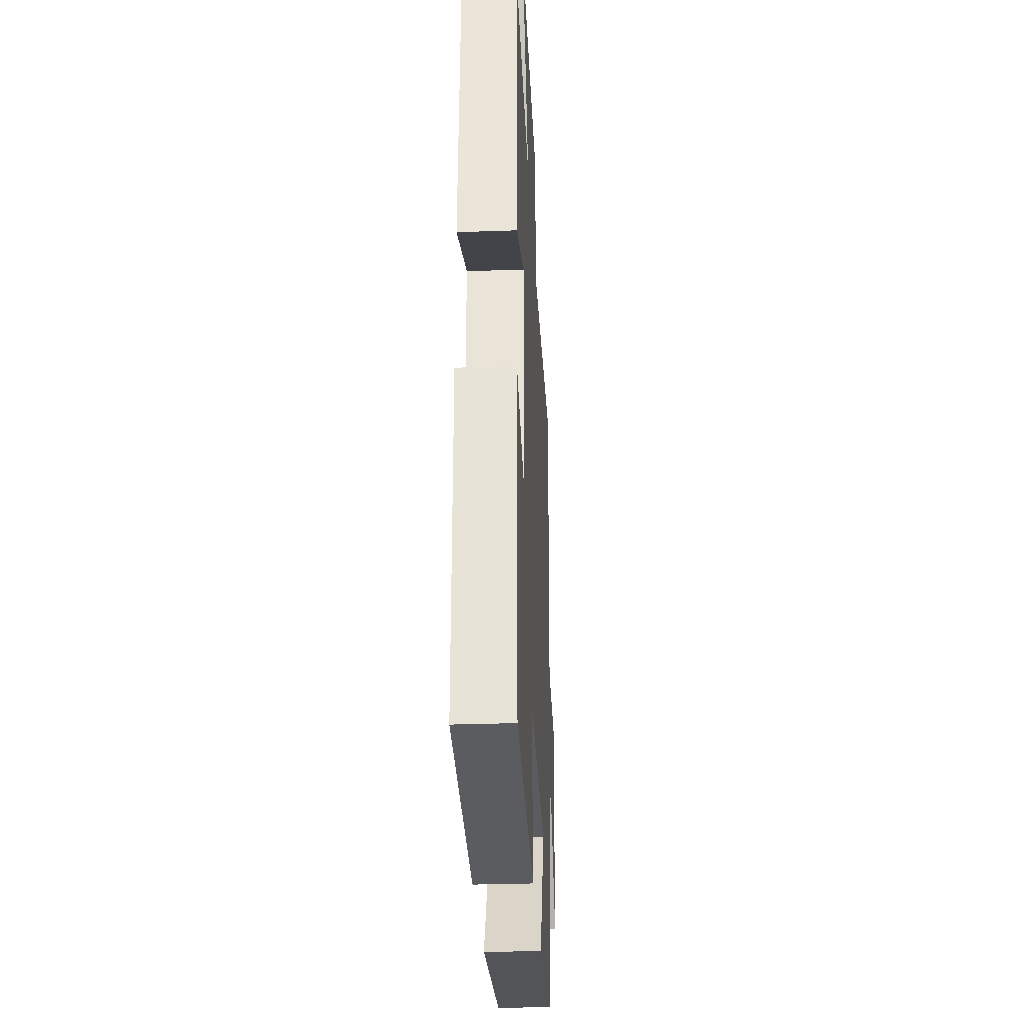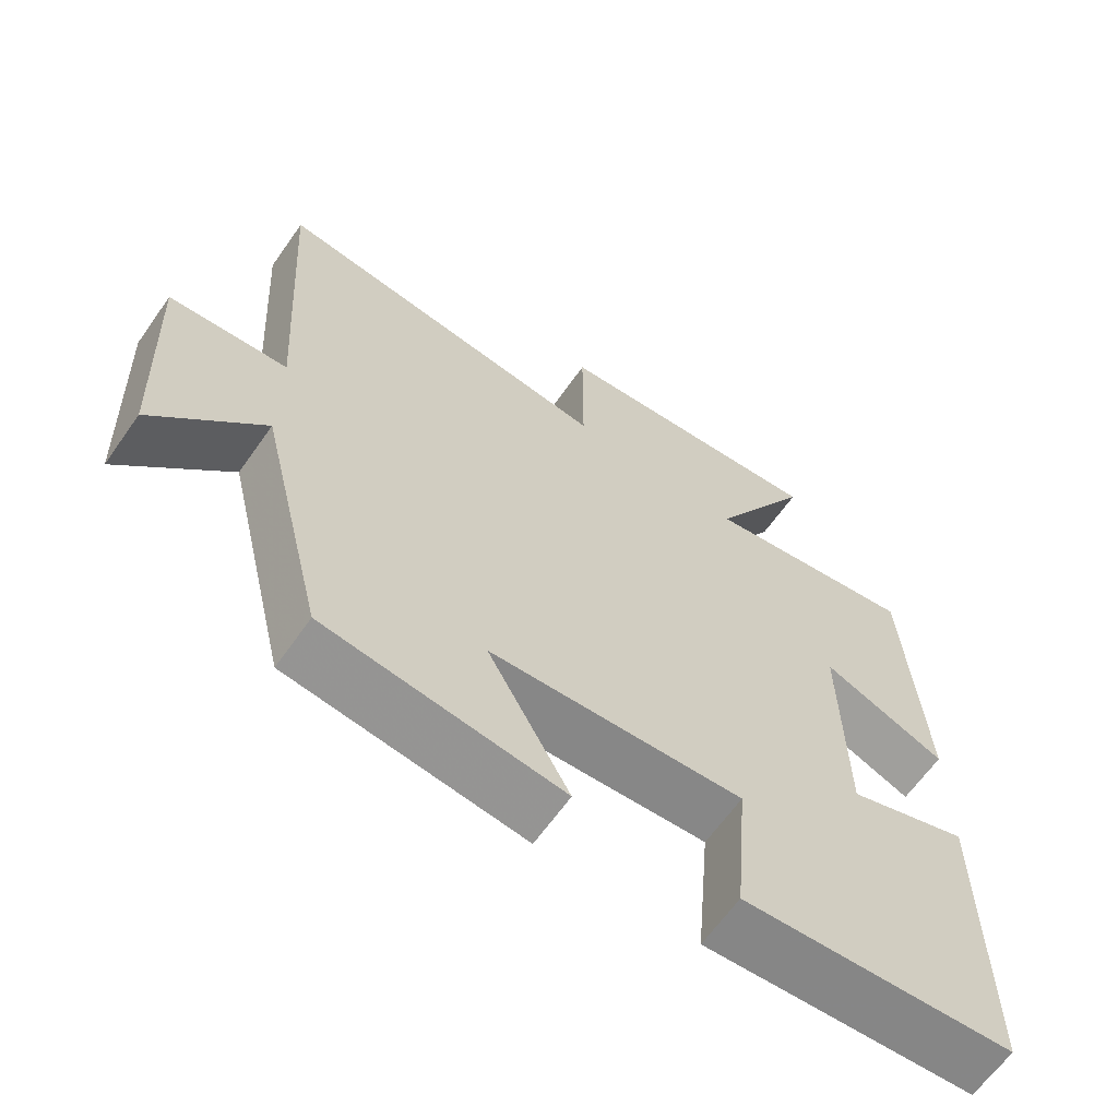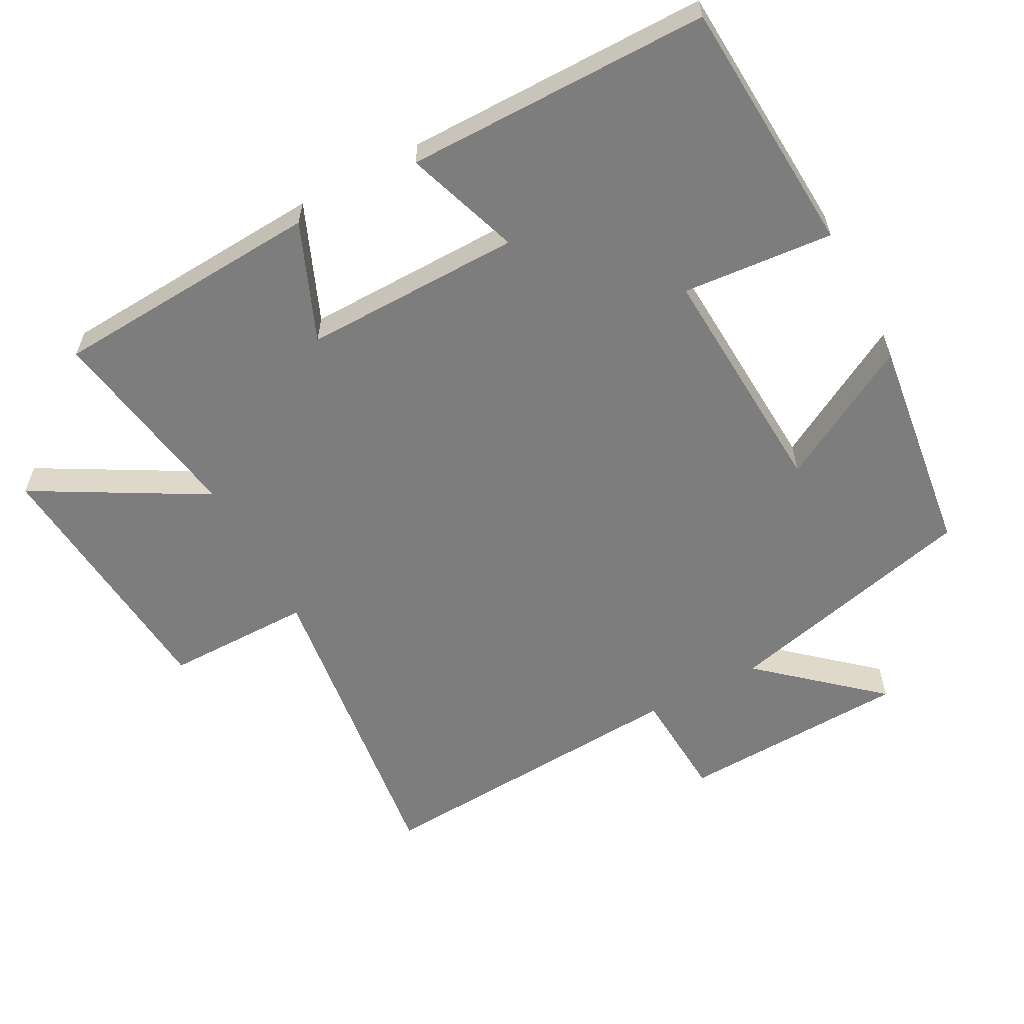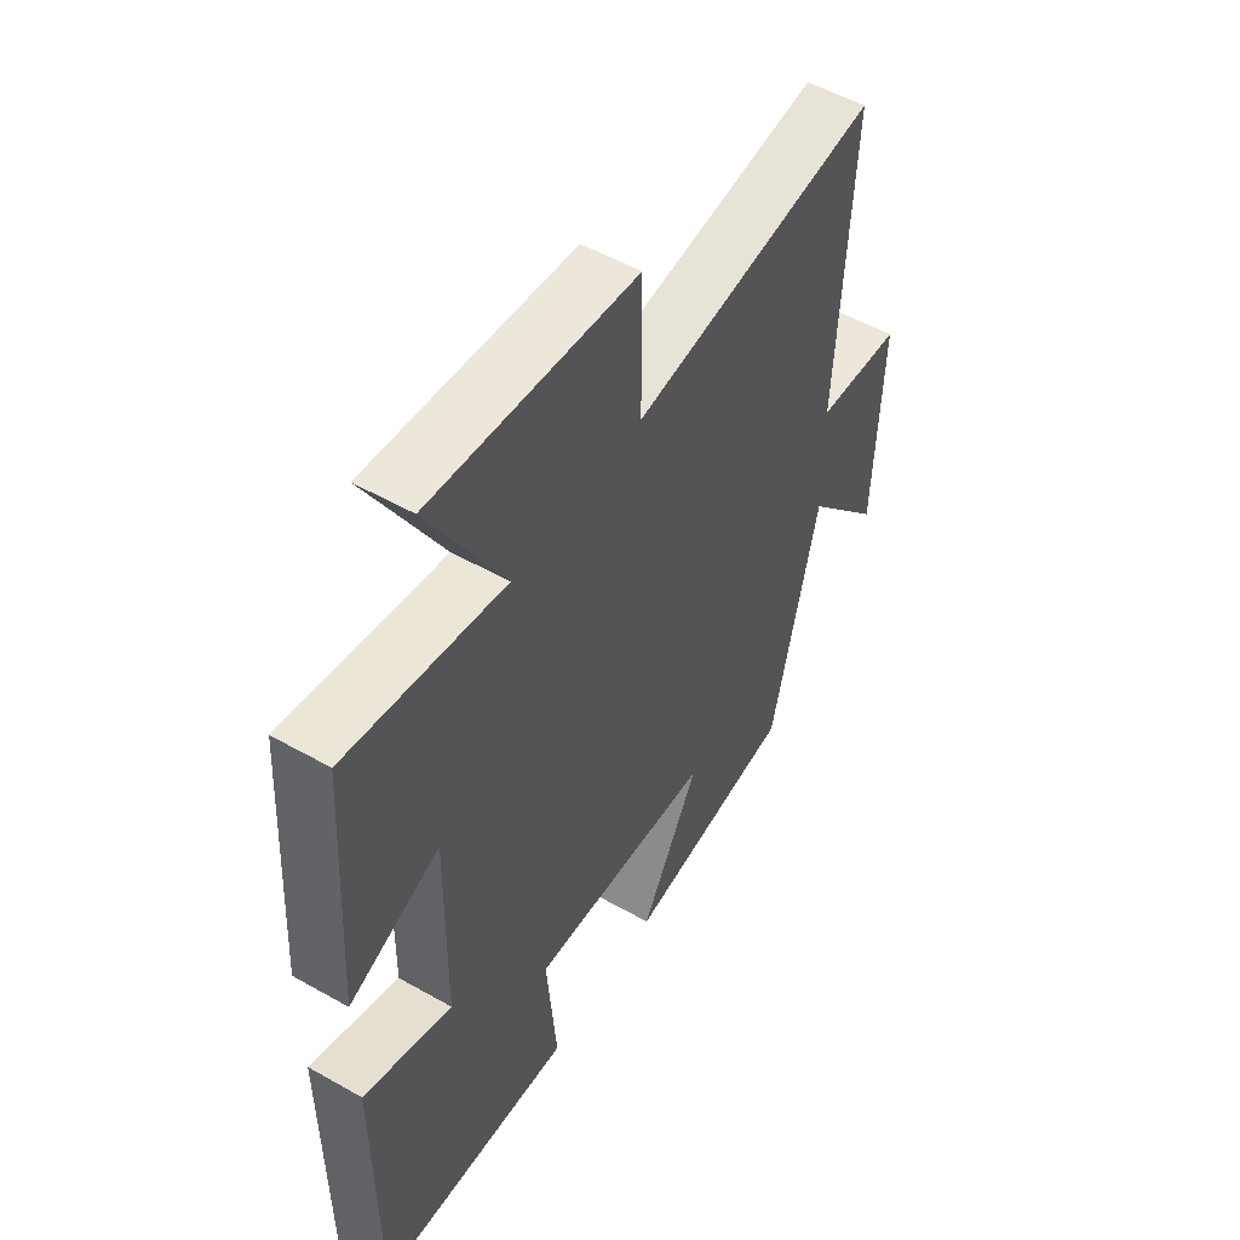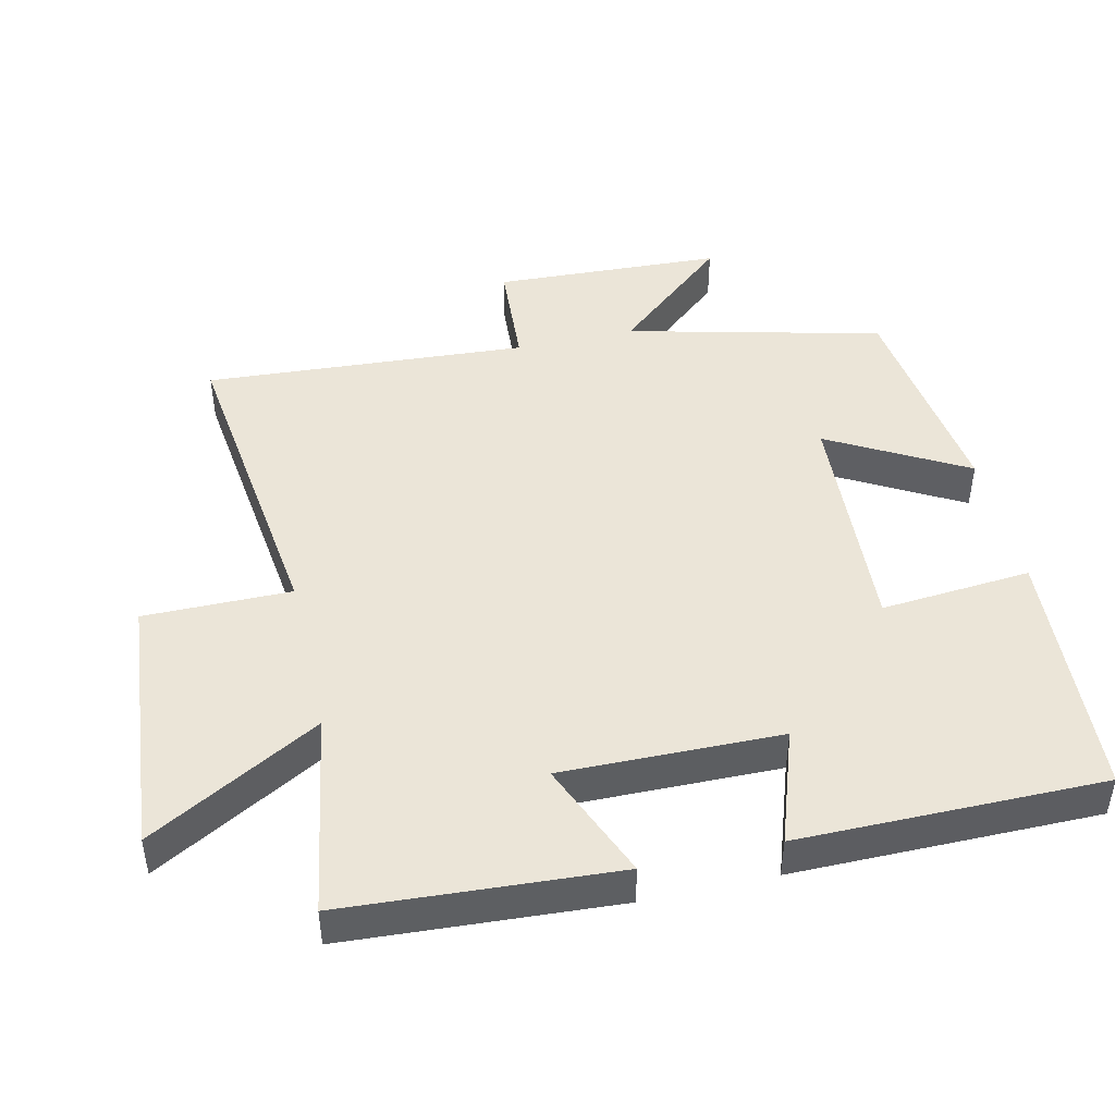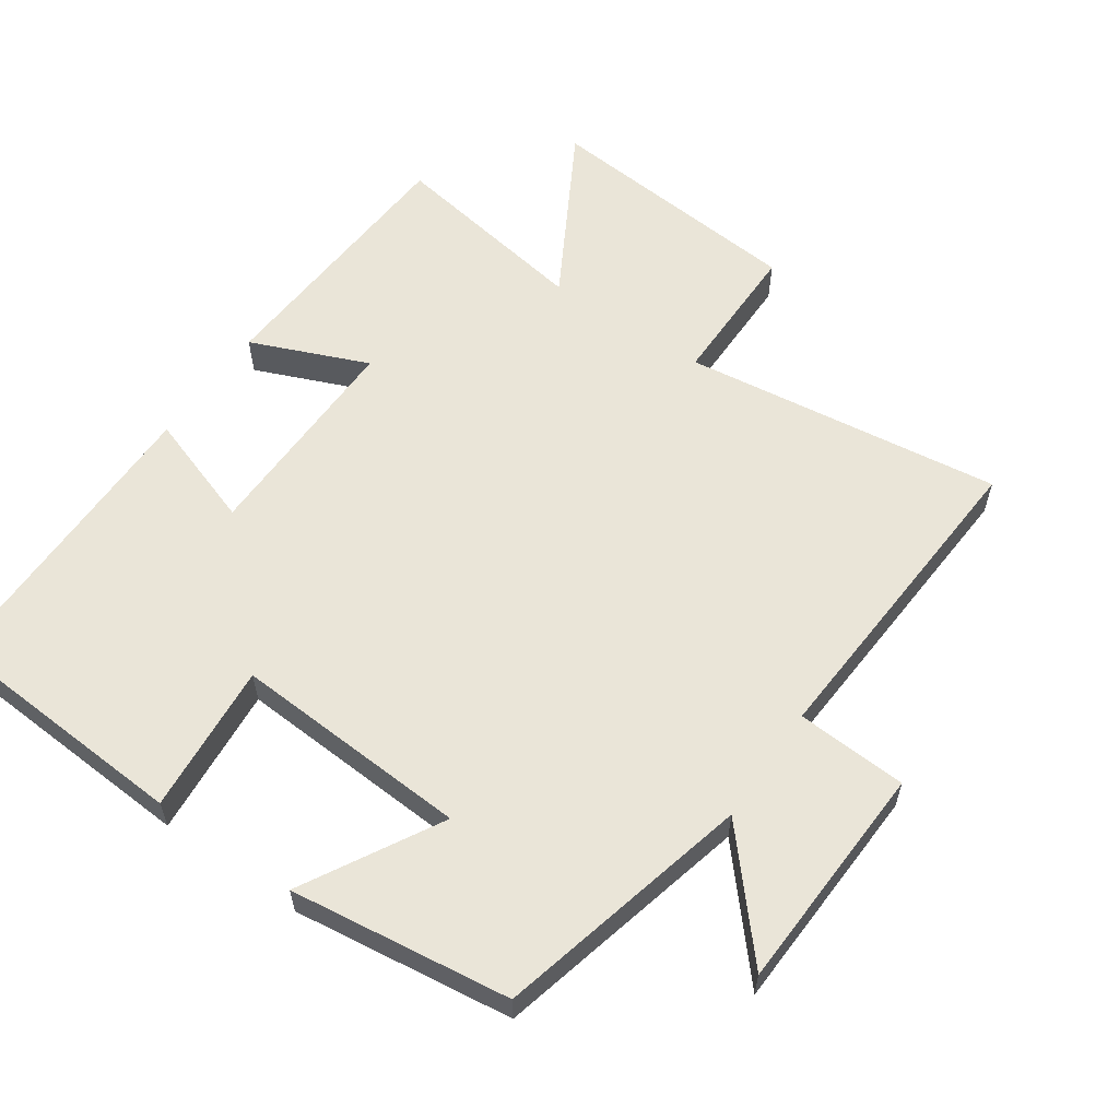
<metadata>
{"format":"obj","ext":"obj","renderer":"f3d","projection":"perspective","resolution":1024,"background":"white","views":[{"elev":-31.0,"azim":92.9,"up":"+Z"},{"elev":-64.0,"azim":-35.1,"up":"+Z"},{"elev":-59.2,"azim":118.2,"up":"+Y"},{"elev":52.6,"azim":121.4,"up":"+Z"},{"elev":45.6,"azim":77.2,"up":"+Y"},{"elev":58.8,"azim":-145.4,"up":"+Y"}]}
</metadata>
<code>
v -0.41 0.07 -0.458
v -0.5 0.07 -0.087
v -0.647 0.07 -0.255
v -0.661 0.07 0.079
v -0.5 0.07 0.089
v -0.529 0.07 0.56
v -0.064 0.07 0.5
v -0.064 0.07 0.714
v 0.32 0.07 0.748
v 0.18 0.07 0.5
v 0.476 0.07 0.549
v 0.5 0.07 0.155
v 0.329 0.07 0.226
v 0.333 0.07 -0.092
v 0.5 0.07 -0.035
v 0.499 0.07 -0.477
v 0.127 0.07 -0.5
v 0.146 0.07 -0.281
v -0.2 0.07 -0.301
v -0.089 0.07 -0.5
v -0.41 0 -0.458
v -0.5 0 -0.087
v -0.647 0 -0.255
v -0.661 0 0.079
v -0.5 0 0.089
v -0.529 0 0.56
v -0.064 0 0.5
v -0.064 0 0.714
v 0.32 0 0.748
v 0.18 0 0.5
v 0.476 0 0.549
v 0.5 0 0.155
v 0.329 0 0.226
v 0.333 0 -0.092
v 0.5 0 -0.035
v 0.499 0 -0.477
v 0.127 0 -0.5
v 0.146 0 -0.281
v -0.2 0 -0.301
v -0.089 0 -0.5
f 19 20 1 2
f 18 19 2
f 16 17 18
f 15 16 18
f 14 15 18
f 13 14 18 2
f 10 11 12 13
f 10 13 2
f 7 8 9 10
f 7 10 2
f 5 6 7
f 5 7 2 3
f 3 4 5
f 22 21 40 39
f 22 39 38
f 38 37 36
f 38 36 35
f 38 35 34
f 22 38 34 33
f 33 32 31 30
f 22 33 30
f 30 29 28 27
f 22 30 27
f 27 26 25
f 23 22 27 25
f 25 24 23
f 1 21 22 2
f 2 22 23 3
f 3 23 24 4
f 4 24 25 5
f 5 25 26 6
f 6 26 27 7
f 7 27 28 8
f 8 28 29 9
f 9 29 30 10
f 10 30 31 11
f 11 31 32 12
f 12 32 33 13
f 13 33 34 14
f 14 34 35 15
f 15 35 36 16
f 16 36 37 17
f 17 37 38 18
f 18 38 39 19
f 19 39 40 20
f 20 40 21 1

</code>
